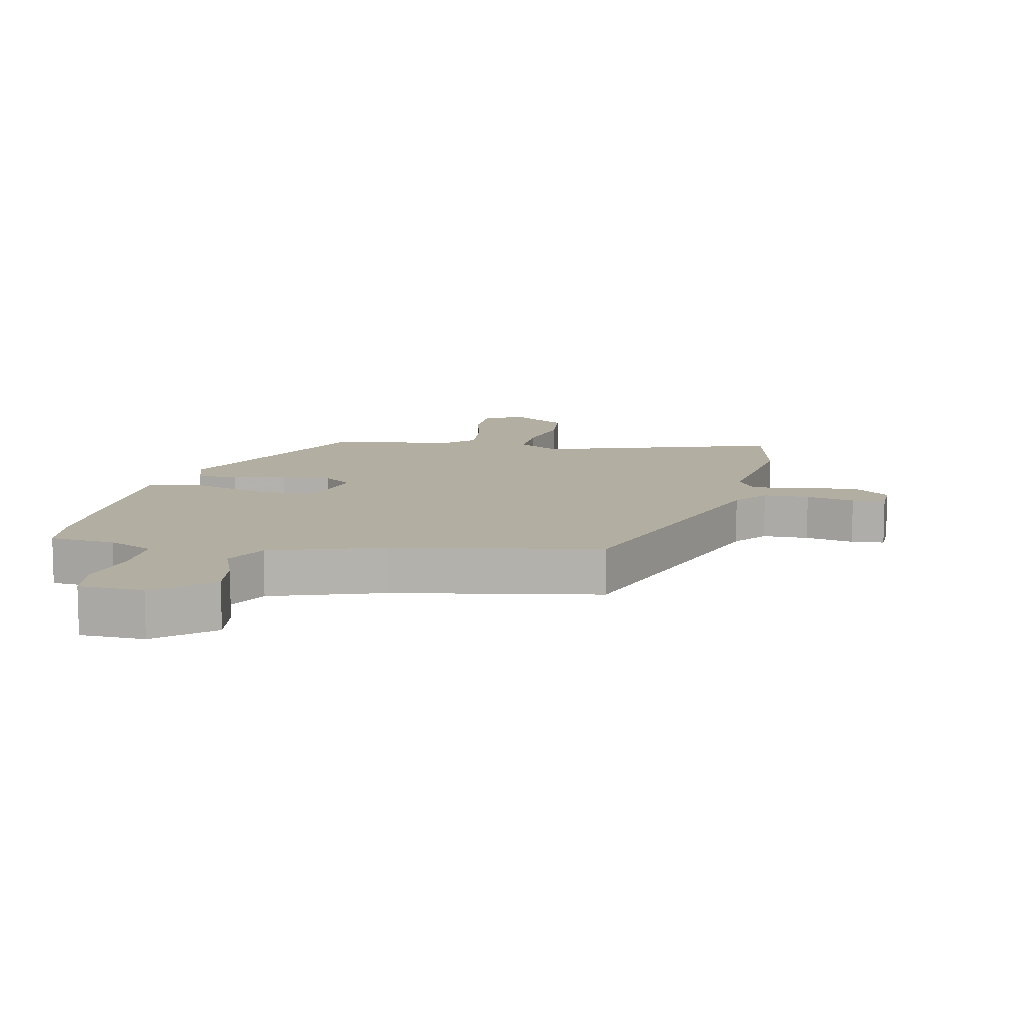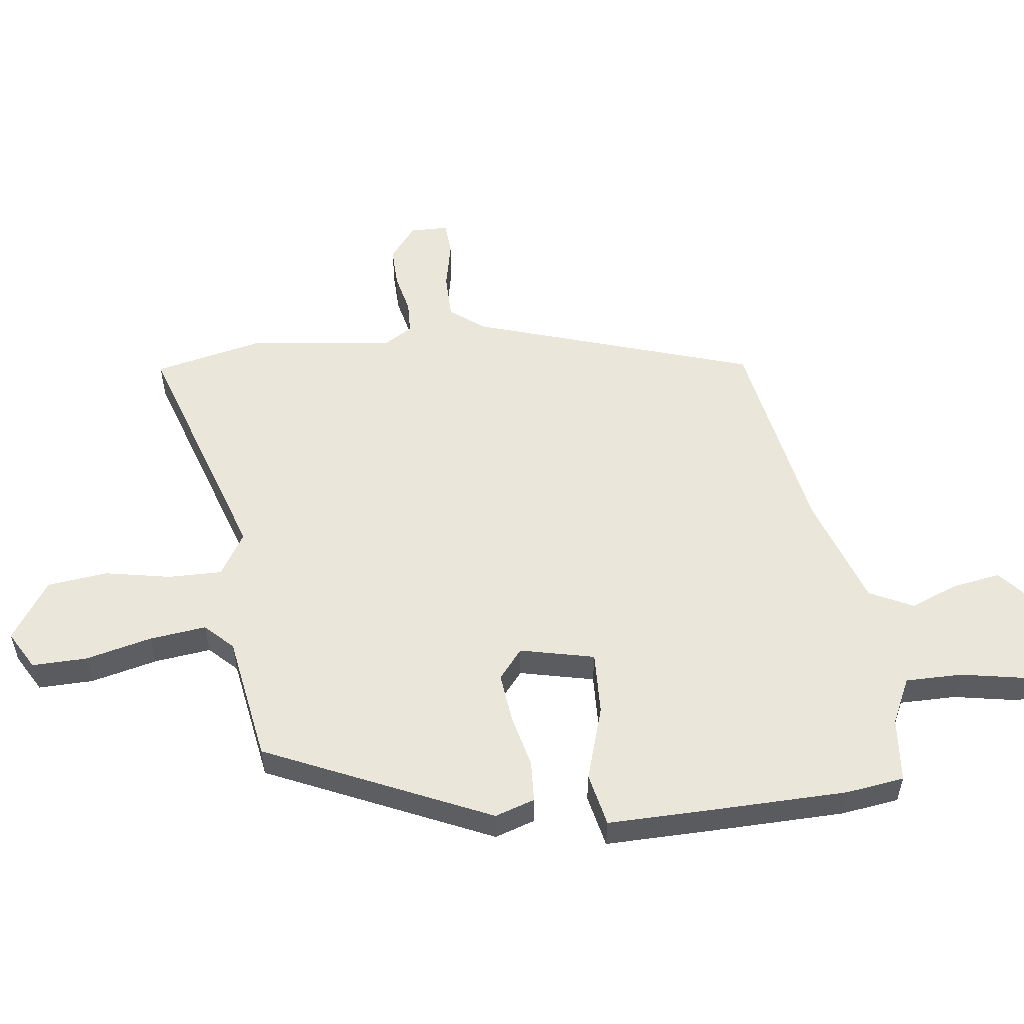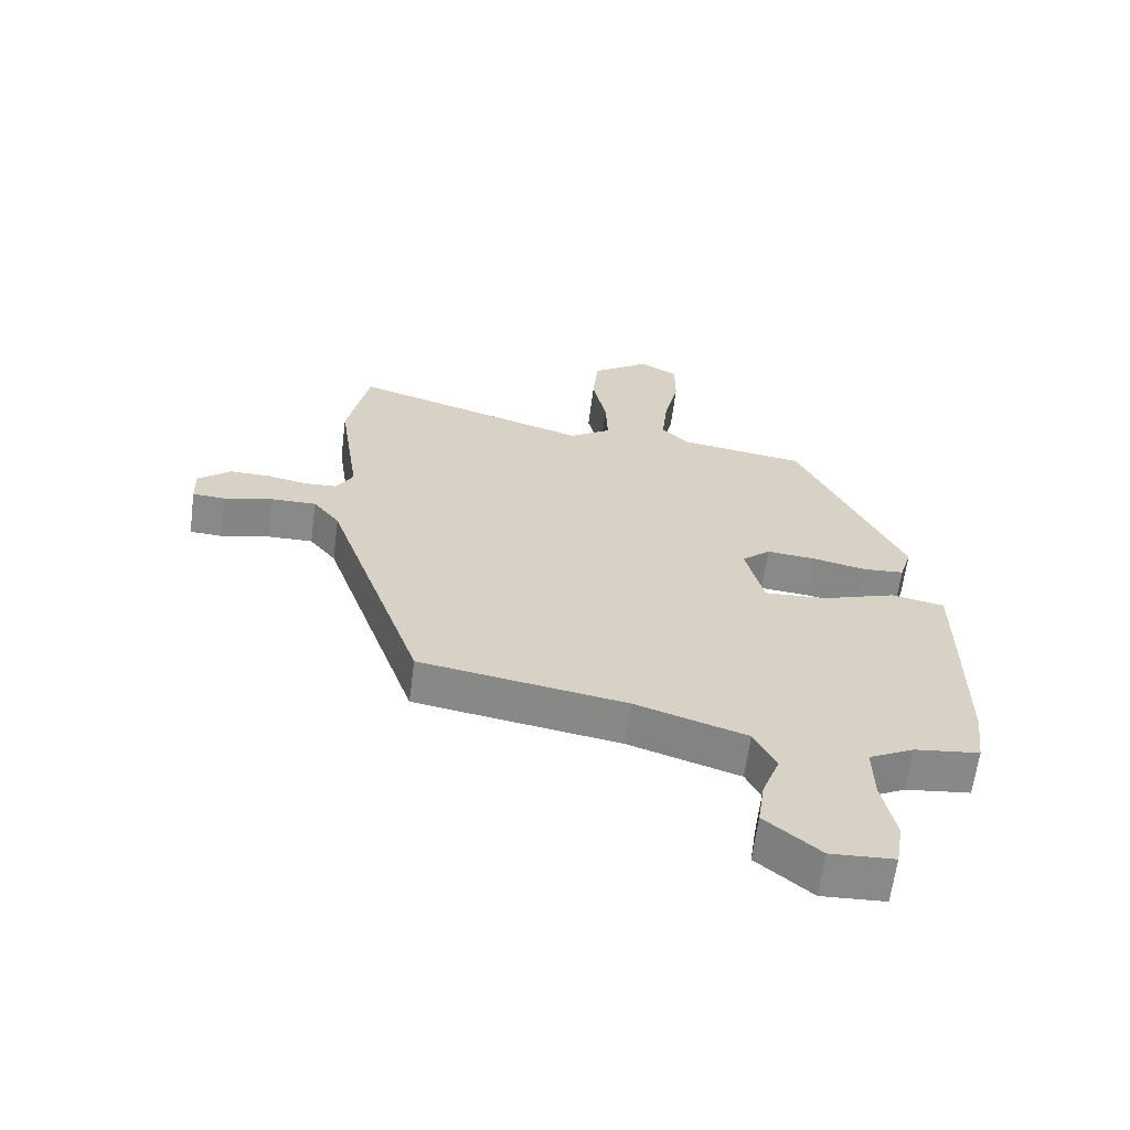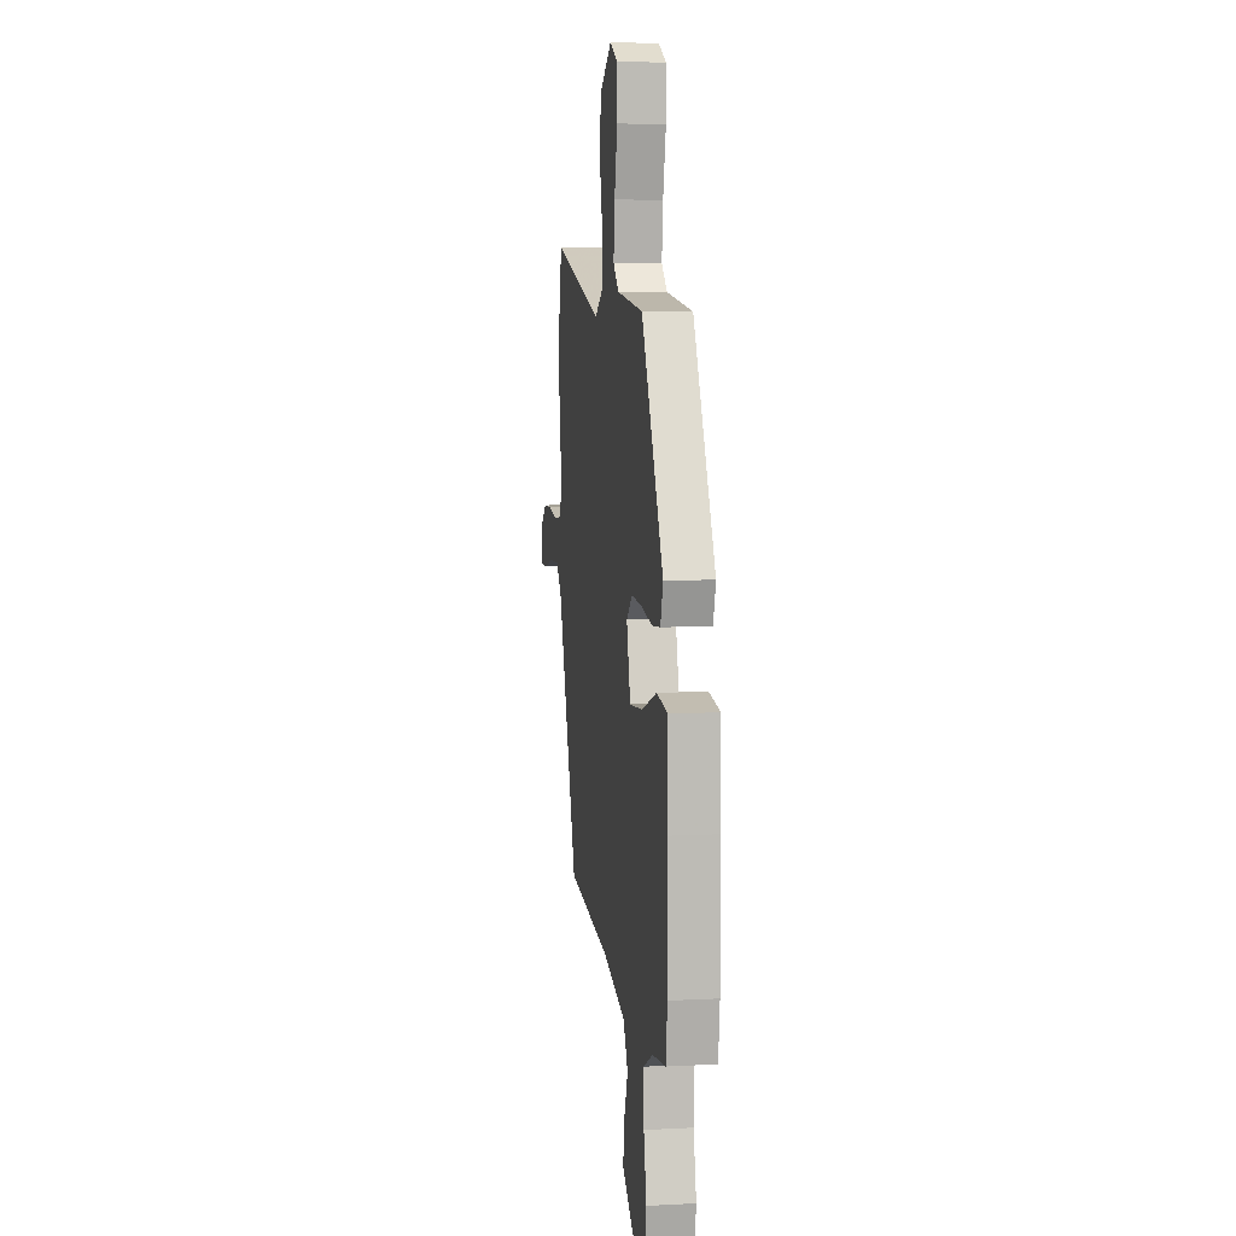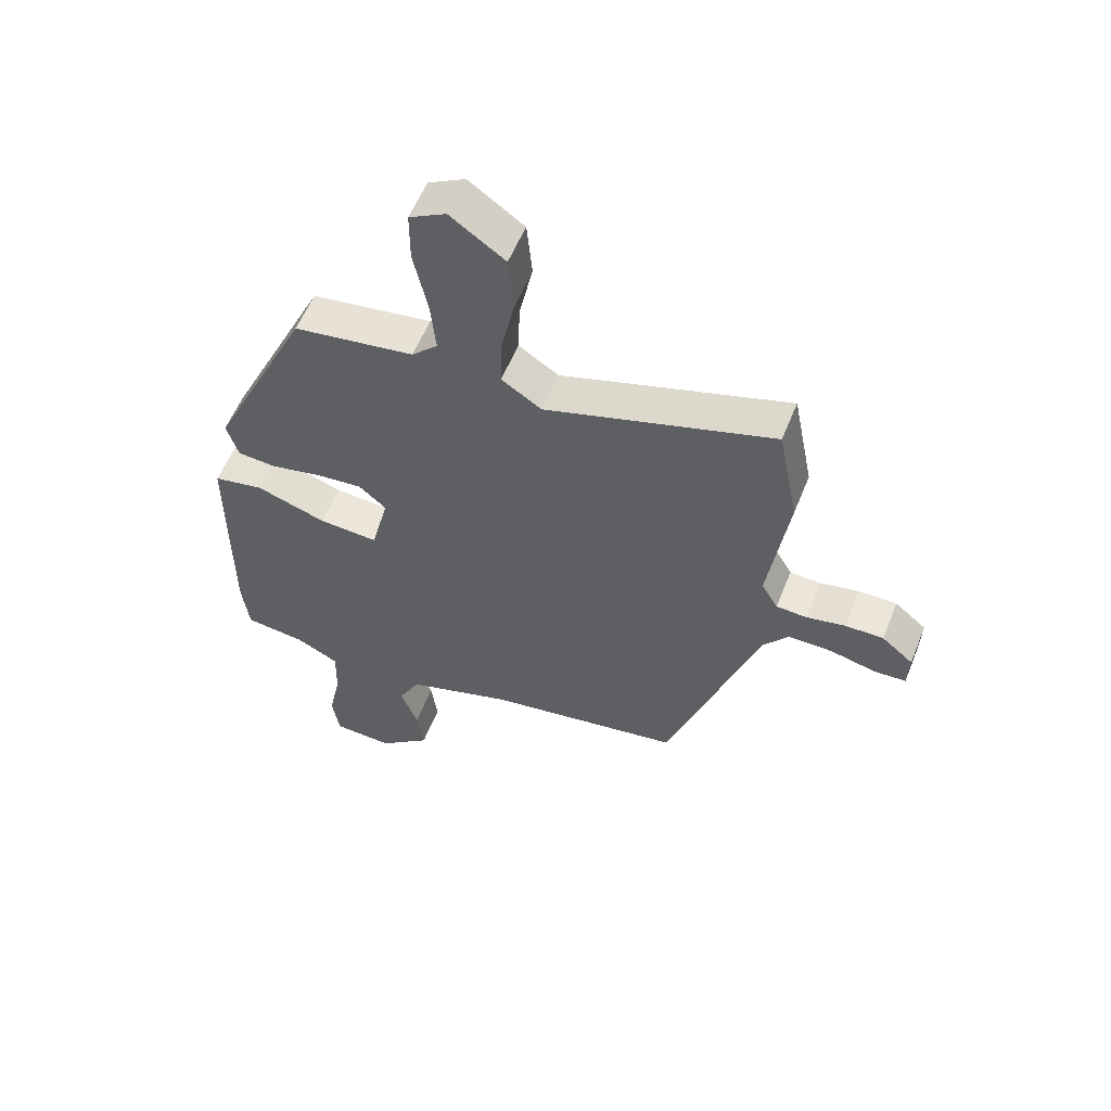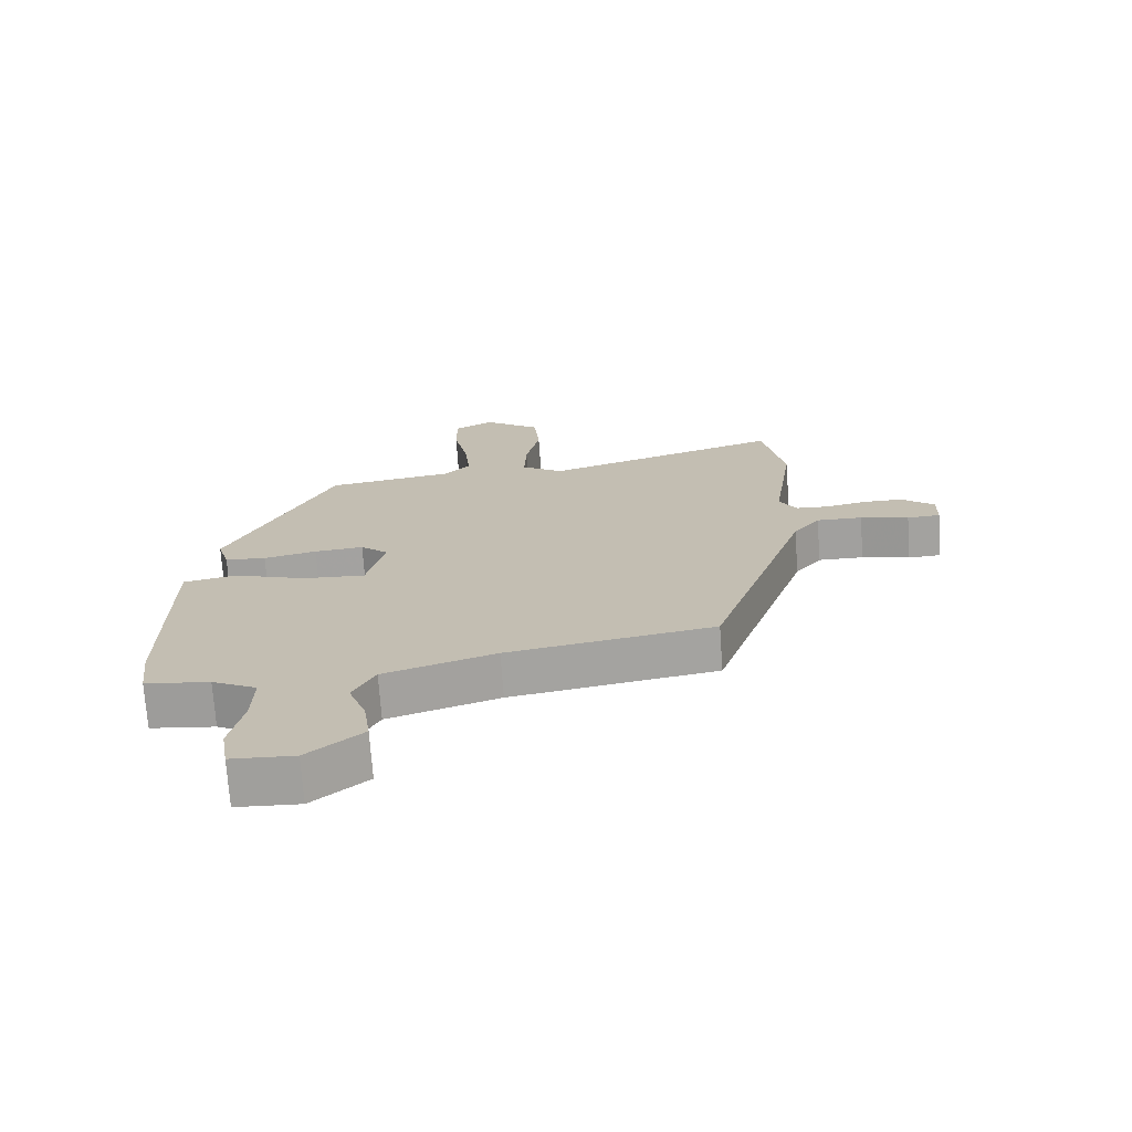
<metadata>
{"format":"obj","ext":"obj","renderer":"f3d","projection":"perspective","resolution":1024,"background":"white","views":[{"elev":10.8,"azim":-168.9,"up":"+Y"},{"elev":54.9,"azim":81.7,"up":"+Y"},{"elev":-63.1,"azim":-7.4,"up":"+Z"},{"elev":6.1,"azim":80.9,"up":"+Z"},{"elev":57.0,"azim":-158.3,"up":"+Z"},{"elev":-71.9,"azim":-176.0,"up":"+Z"}]}
</metadata>
<code>
v 0.304 0.07 0.461
v 0.47 0.07 0.113
v 0.451 0.07 0.05
v 0.386 0.07 0.045
v 0.302 0.07 0.063
v 0.224 0.07 0.07
v 0.179 0.07 0.031
v 0.208 0.07 -0.085
v 0.307 0.07 -0.079
v 0.423 0.07 -0.04
v 0.507 0.07 -0.056
v 0.508 0.07 -0.216
v 0.508 0.07 -0.434
v 0.497 0.07 -0.525
v 0.395 0.07 -0.537
v 0.324 0.07 -0.573
v 0.326 0.07 -0.662
v 0.347 0.07 -0.763
v 0.335 0.07 -0.837
v 0.235 0.07 -0.842
v 0.148 0.07 -0.77
v 0.159 0.07 -0.694
v 0.187 0.07 -0.619
v 0.152 0.07 -0.551
v -0.024 0.07 -0.495
v -0.349 0.07 -0.442
v -0.5 0.07 -0.003
v -0.542 0.07 0.05
v -0.614 0.07 0.049
v -0.69 0.07 0.031
v -0.742 0.07 0.034
v -0.744 0.07 0.094
v -0.692 0.07 0.137
v -0.629 0.07 0.137
v -0.565 0.07 0.124
v -0.514 0.07 0.127
v -0.487 0.07 0.173
v -0.52 0.07 0.4
v -0.486 0.07 0.571
v -0.109 0.07 0.456
v -0.043 0.07 0.499
v -0.046 0.07 0.584
v -0.068 0.07 0.686
v -0.059 0.07 0.781
v 0.032 0.07 0.845
v 0.093 0.07 0.812
v 0.093 0.07 0.726
v 0.07 0.07 0.621
v 0.061 0.07 0.532
v 0.104 0.07 0.49
v 0.304 0 0.461
v 0.47 0 0.113
v 0.451 0 0.05
v 0.386 0 0.045
v 0.302 0 0.063
v 0.224 0 0.07
v 0.179 0 0.031
v 0.208 0 -0.085
v 0.307 0 -0.079
v 0.423 0 -0.04
v 0.507 0 -0.056
v 0.508 0 -0.216
v 0.508 0 -0.434
v 0.497 0 -0.525
v 0.395 0 -0.537
v 0.324 0 -0.573
v 0.326 0 -0.662
v 0.347 0 -0.763
v 0.335 0 -0.837
v 0.235 0 -0.842
v 0.148 0 -0.77
v 0.159 0 -0.694
v 0.187 0 -0.619
v 0.152 0 -0.551
v -0.024 0 -0.495
v -0.349 0 -0.442
v -0.5 0 -0.003
v -0.542 0 0.05
v -0.614 0 0.049
v -0.69 0 0.031
v -0.742 0 0.034
v -0.744 0 0.094
v -0.692 0 0.137
v -0.629 0 0.137
v -0.565 0 0.124
v -0.514 0 0.127
v -0.487 0 0.173
v -0.52 0 0.4
v -0.486 0 0.571
v -0.109 0 0.456
v -0.043 0 0.499
v -0.046 0 0.584
v -0.068 0 0.686
v -0.059 0 0.781
v 0.032 0 0.845
v 0.093 0 0.812
v 0.093 0 0.726
v 0.07 0 0.621
v 0.061 0 0.532
v 0.104 0 0.49
f 45 46 47 48
f 45 48 49
f 42 43 44 45
f 41 42 45 49
f 40 41 49 50
f 37 38 39 40
f 36 37 40 50
f 32 33 34 35
f 32 35 36
f 29 30 31 32
f 28 29 32 36
f 27 28 36 50
f 25 26 27 50
f 20 21 22 23
f 18 19 20 23
f 17 18 23 24
f 16 17 24
f 15 16 24 25
f 9 10 11 12
f 8 9 12 13
f 2 3 4 5
f 2 5 6
f 1 2 6
f 50 1 6 7
f 8 13 14 15
f 8 15 25
f 7 8 25
f 7 25 50
f 98 97 96 95
f 99 98 95
f 95 94 93 92
f 99 95 92 91
f 100 99 91 90
f 90 89 88 87
f 100 90 87 86
f 85 84 83 82
f 86 85 82
f 82 81 80 79
f 86 82 79 78
f 100 86 78 77
f 100 77 76 75
f 73 72 71 70
f 73 70 69 68
f 74 73 68 67
f 74 67 66
f 75 74 66 65
f 62 61 60 59
f 63 62 59 58
f 55 54 53 52
f 56 55 52
f 56 52 51
f 57 56 51 100
f 65 64 63 58
f 75 65 58
f 75 58 57
f 100 75 57
f 1 51 52 2
f 2 52 53 3
f 3 53 54 4
f 4 54 55 5
f 5 55 56 6
f 6 56 57 7
f 7 57 58 8
f 8 58 59 9
f 9 59 60 10
f 10 60 61 11
f 11 61 62 12
f 12 62 63 13
f 13 63 64 14
f 14 64 65 15
f 15 65 66 16
f 16 66 67 17
f 17 67 68 18
f 18 68 69 19
f 19 69 70 20
f 20 70 71 21
f 21 71 72 22
f 22 72 73 23
f 23 73 74 24
f 24 74 75 25
f 25 75 76 26
f 26 76 77 27
f 27 77 78 28
f 28 78 79 29
f 29 79 80 30
f 30 80 81 31
f 31 81 82 32
f 32 82 83 33
f 33 83 84 34
f 34 84 85 35
f 35 85 86 36
f 36 86 87 37
f 37 87 88 38
f 38 88 89 39
f 39 89 90 40
f 40 90 91 41
f 41 91 92 42
f 42 92 93 43
f 43 93 94 44
f 44 94 95 45
f 45 95 96 46
f 46 96 97 47
f 47 97 98 48
f 48 98 99 49
f 49 99 100 50
f 50 100 51 1

</code>
